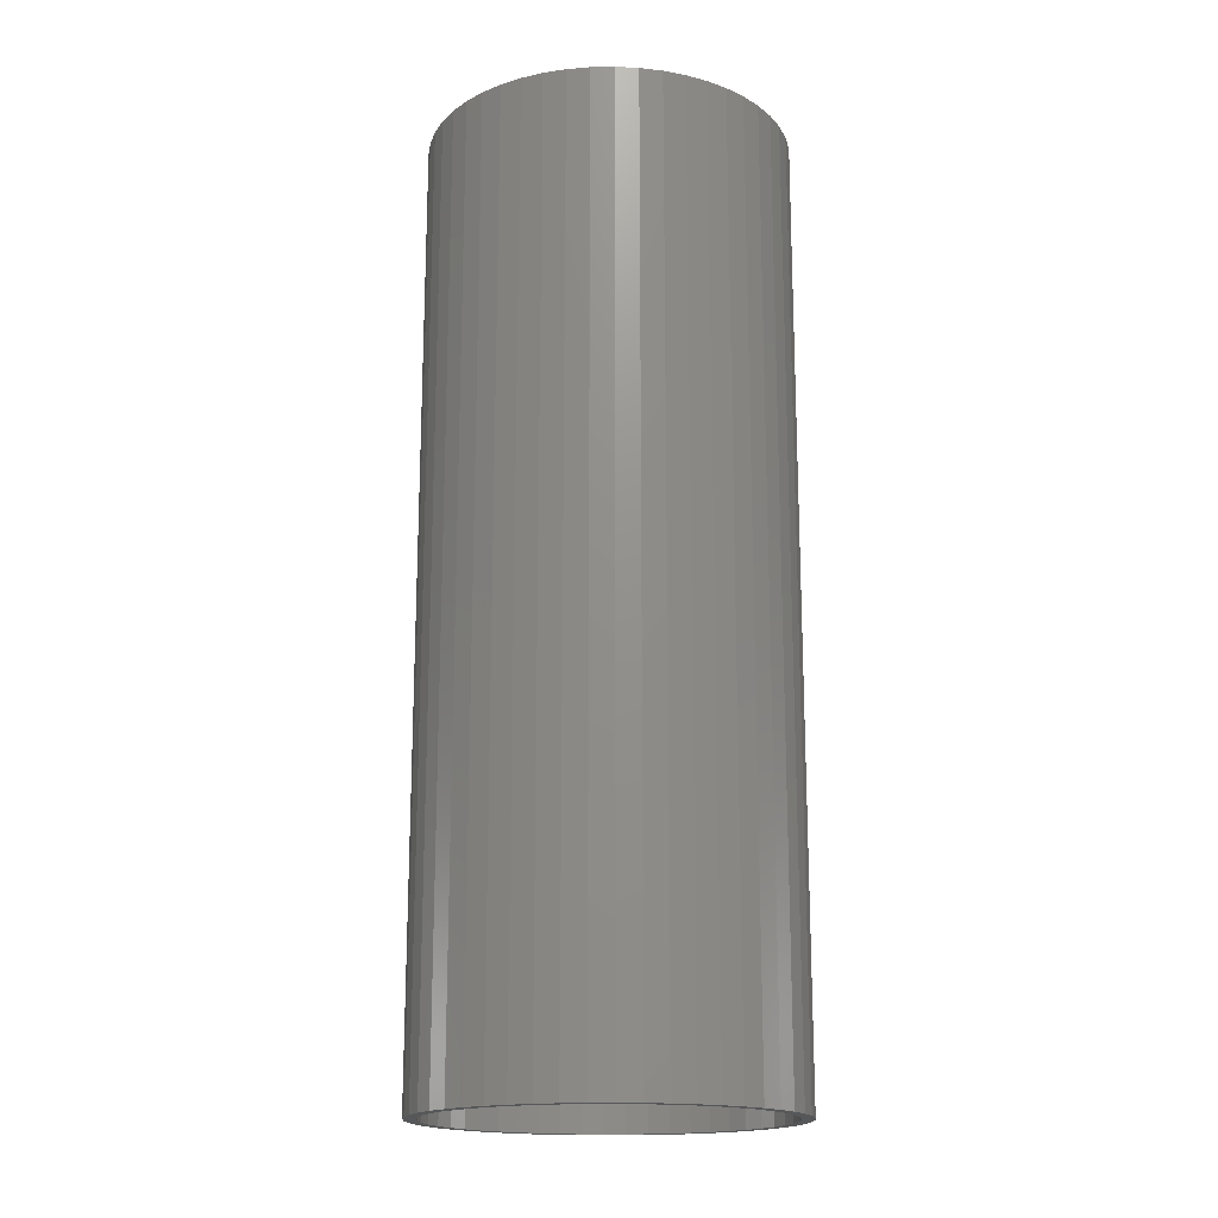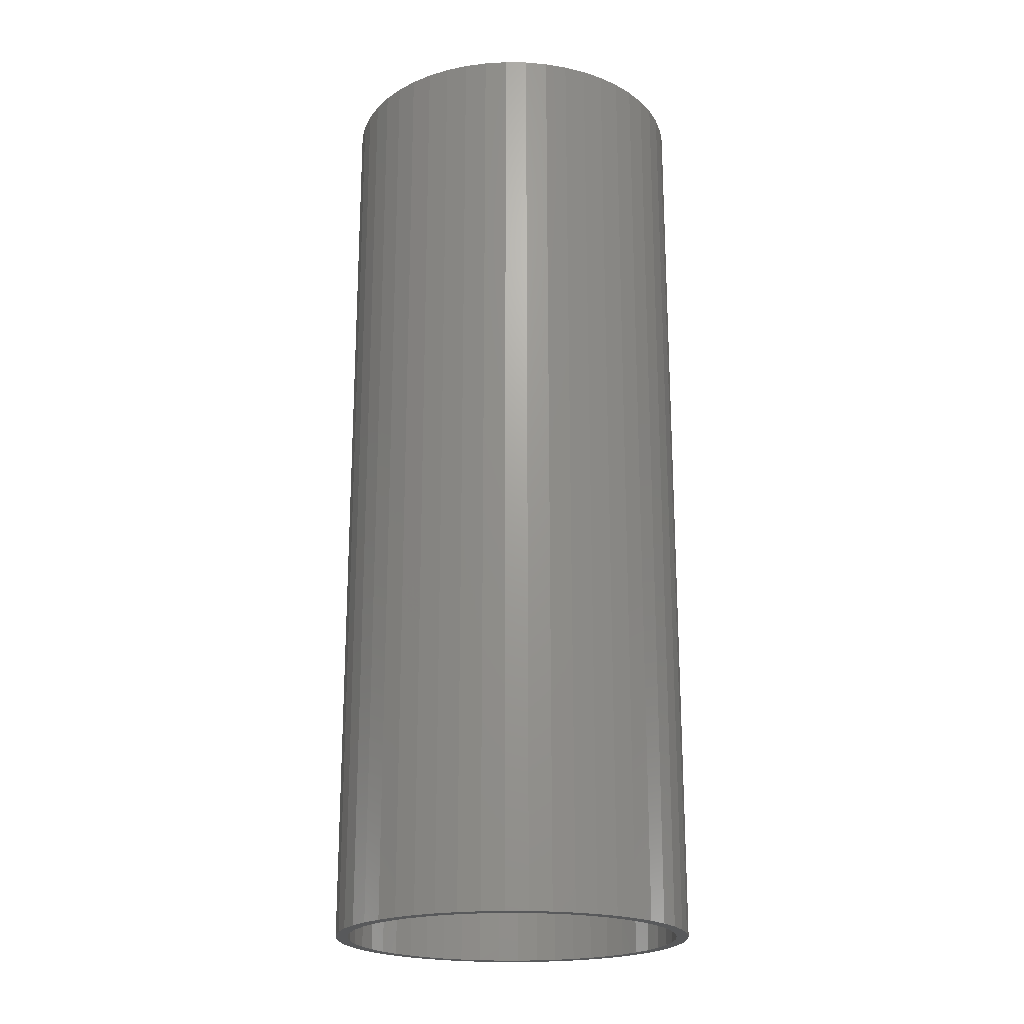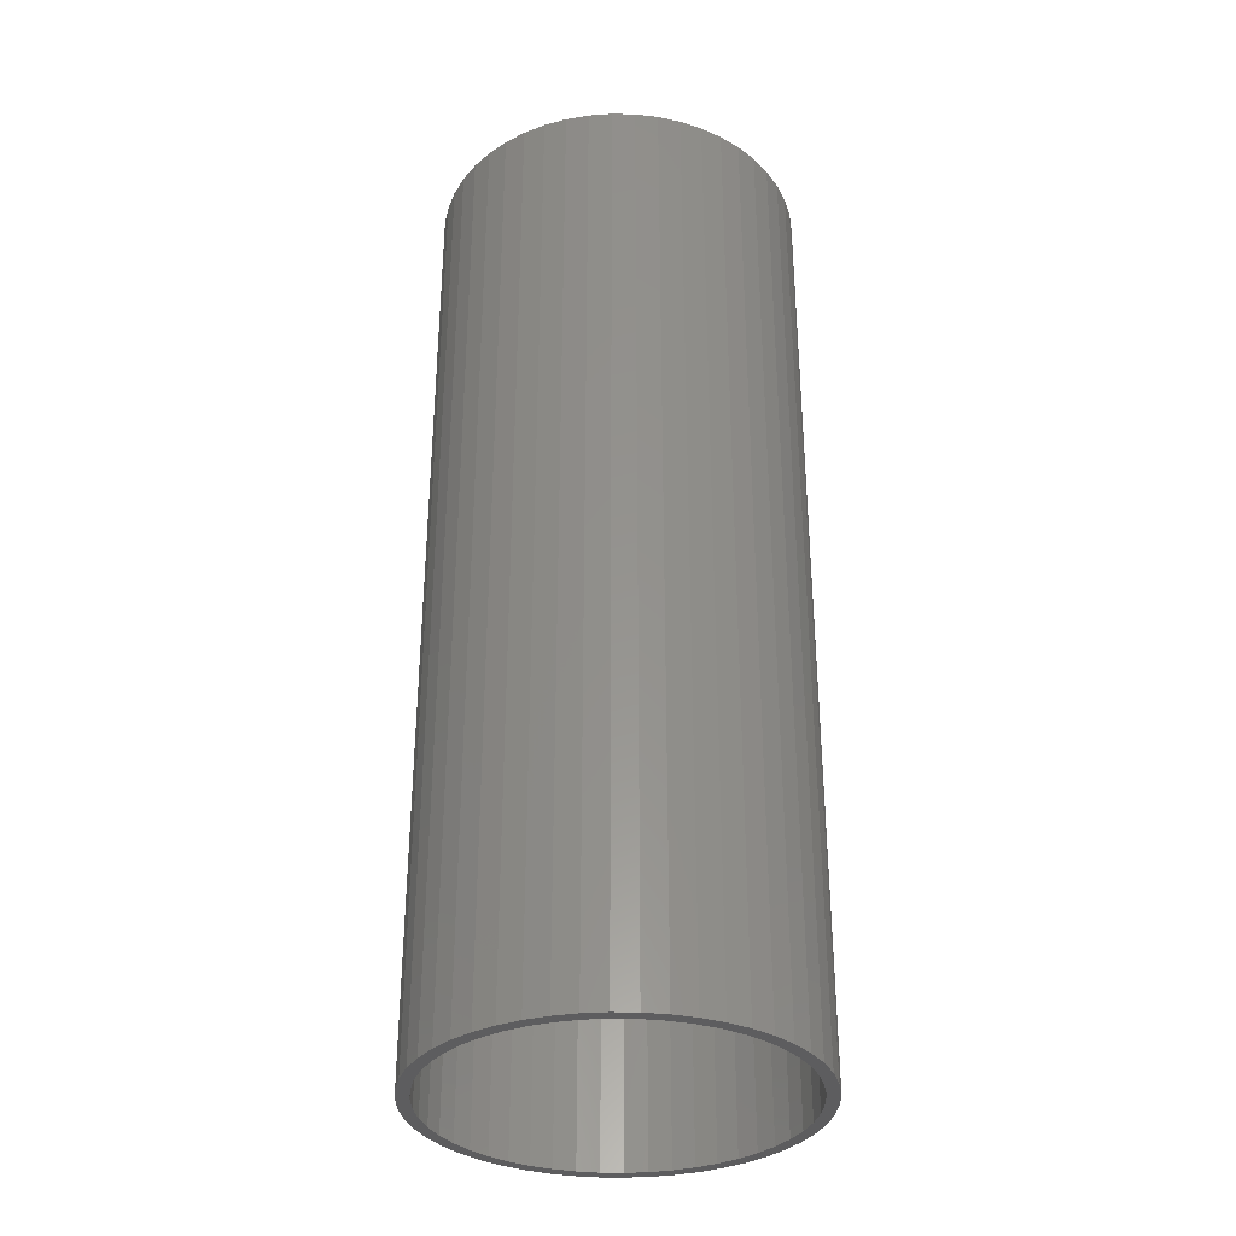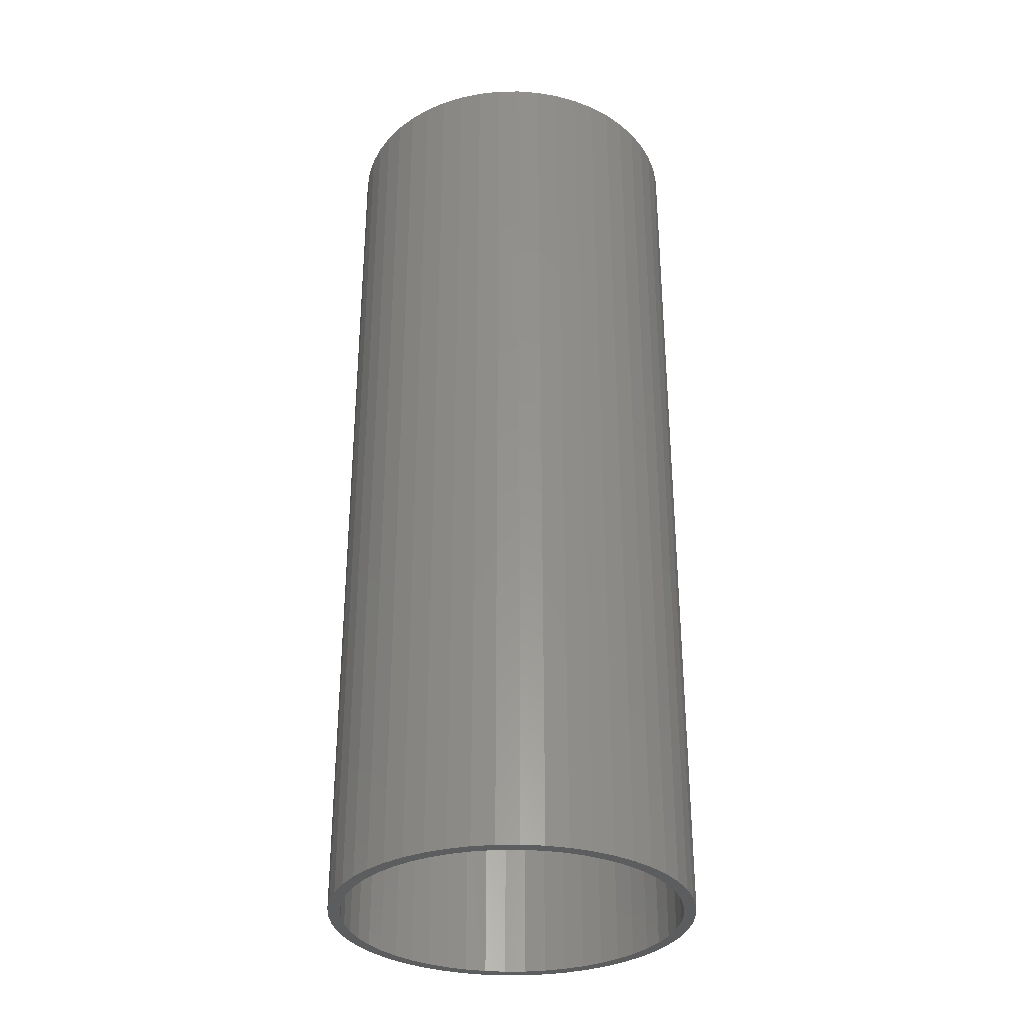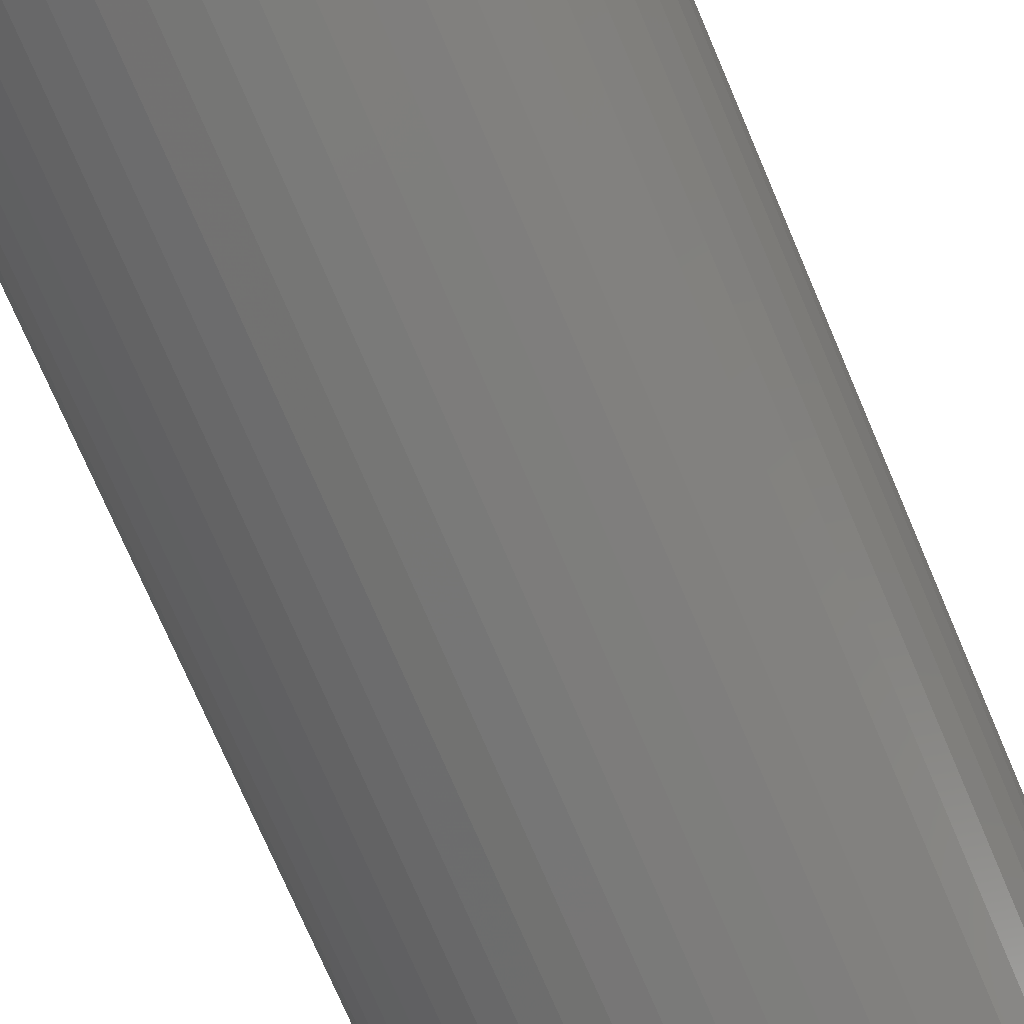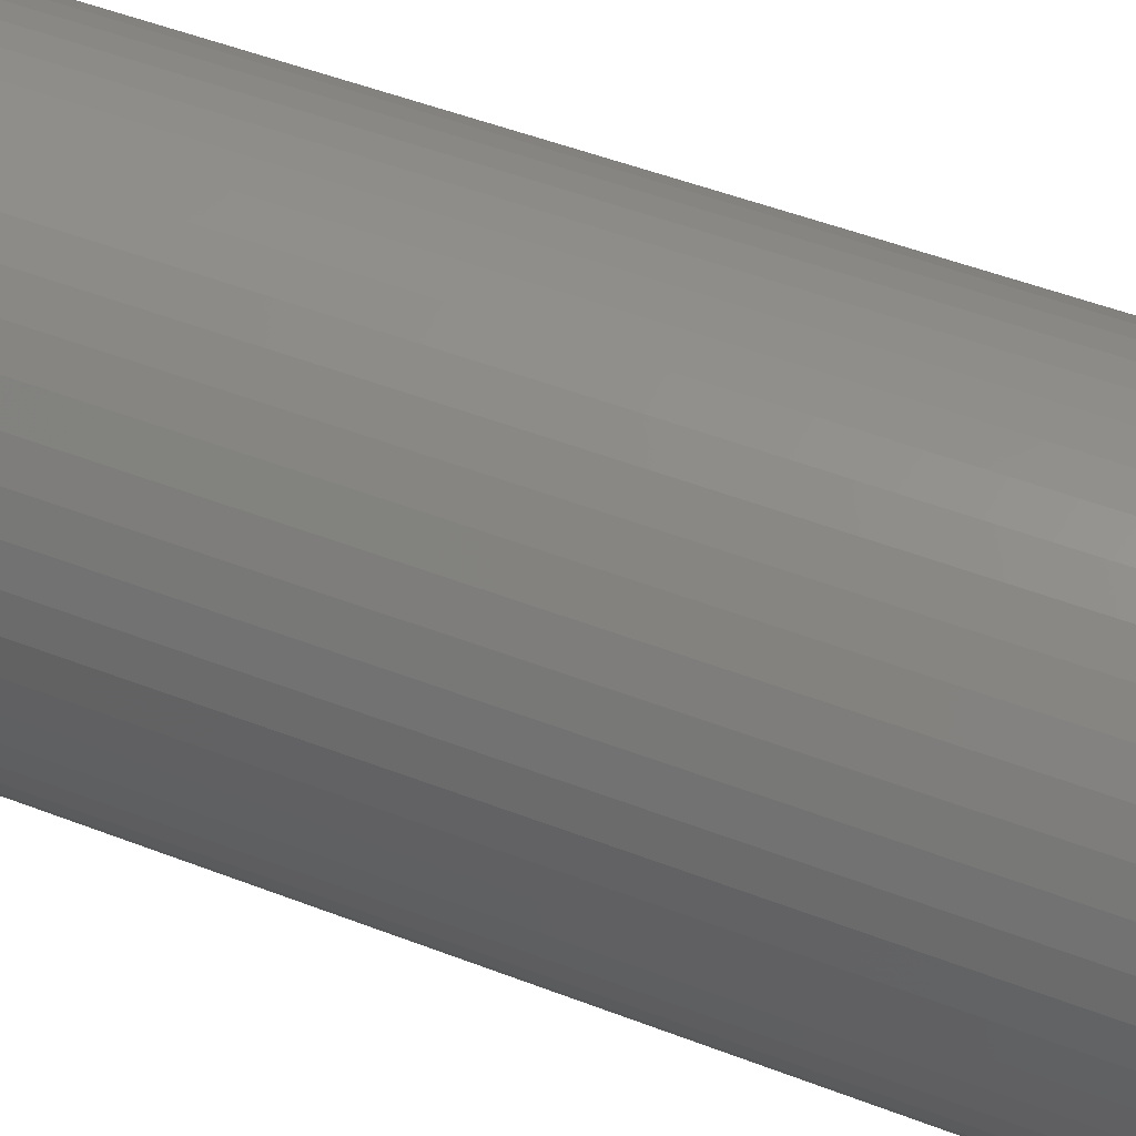
<metadata>
{"format":"stl","ext":"stl","renderer":"f3d","projection":"perspective","resolution":1024,"background":"white","views":[{"elev":-17.5,"azim":88.3,"up":"+Z"},{"elev":-21.1,"azim":63.4,"up":"+Z"},{"elev":-33.4,"azim":-30.5,"up":"+Z"},{"elev":-32.5,"azim":1.2,"up":"+Z"},{"elev":-72.9,"azim":-157.0,"up":"+Y"},{"elev":46.7,"azim":114.1,"up":"+Y"}]}
</metadata>
<code>
# stl→obj: 200 verts, 400 faces
v 7.5 0 19.5
v 7.441 0.94 -19.5
v 7.441 0.94 19.5
v 7.5 0 -19.5
v -7.5 0 -19.5
v -7.441 0.94 19.5
v -7.441 0.94 -19.5
v -7.5 0 19.5
v 0.4709 7.485 -19.5
v -0.4709 7.485 19.5
v 0.4709 7.485 19.5
v -0.4709 7.485 -19.5
v -0.4709 -7.485 -19.5
v 0.4709 -7.485 19.5
v -0.4709 -7.485 19.5
v 0.4709 -7.485 -19.5
v 5.467 5.134 -19.5
v 4.781 5.779 19.5
v 5.467 5.134 19.5
v 4.781 5.779 -19.5
v -4.781 5.779 -19.5
v -5.467 5.134 19.5
v -4.781 5.779 19.5
v -5.467 5.134 -19.5
v -2.318 7.133 -19.5
v -3.193 6.786 19.5
v -2.318 7.133 19.5
v -3.193 6.786 -19.5
v 6.068 -4.408 19.5
v 6.572 -3.613 -19.5
v 6.572 -3.613 19.5
v 6.068 -4.408 -19.5
v 6.973 2.761 19.5
v 6.572 3.613 -19.5
v 6.572 3.613 19.5
v 6.973 2.761 -19.5
v 3.193 6.786 -19.5
v 2.318 7.133 19.5
v 3.193 6.786 19.5
v 2.318 7.133 -19.5
v 1.405 7.367 19.5
v 1.405 7.367 -19.5
v 4.019 6.332 -19.5
v 4.019 6.332 19.5
v -6.973 2.761 -19.5
v -6.572 3.613 19.5
v -6.572 3.613 -19.5
v -6.973 2.761 19.5
v 7 0 19.5
v 6.945 0.8773 19.5
v 7.264 1.865 19.5
v 7.441 -0.94 19.5
v 6.945 -0.8773 19.5
v 6.78 1.741 19.5
v 6.508 2.577 19.5
v 6.134 3.372 19.5
v 6.068 4.408 19.5
v 5.663 4.114 19.5
v 5.103 4.792 19.5
v 4.462 5.394 19.5
v 3.751 5.91 19.5
v 2.98 6.334 19.5
v 2.163 6.657 19.5
v 1.312 6.876 19.5
v 0.4395 6.986 19.5
v -0.4395 6.986 19.5
v -1.312 6.876 19.5
v -1.405 7.367 19.5
v -2.163 6.657 19.5
v -2.98 6.334 19.5
v -3.751 5.91 19.5
v -4.019 6.332 19.5
v -4.462 5.394 19.5
v -5.103 4.792 19.5
v -5.663 4.114 19.5
v -6.068 4.408 19.5
v -6.134 3.372 19.5
v -6.508 2.577 19.5
v -6.78 1.741 19.5
v -7.264 1.865 19.5
v -6.945 0.8773 19.5
v 7.264 -1.865 19.5
v 6.78 -1.741 19.5
v 6.973 -2.761 19.5
v 6.508 -2.577 19.5
v 6.134 -3.372 19.5
v 5.663 -4.114 19.5
v 5.467 -5.134 19.5
v 5.103 -4.792 19.5
v 4.781 -5.779 19.5
v 4.462 -5.394 19.5
v 4.019 -6.332 19.5
v 3.751 -5.91 19.5
v 3.193 -6.786 19.5
v 2.98 -6.334 19.5
v 2.318 -7.133 19.5
v 2.163 -6.657 19.5
v 1.405 -7.367 19.5
v 1.312 -6.876 19.5
v 0.4395 -6.986 19.5
v -0.4395 -6.986 19.5
v -1.312 -6.876 19.5
v -1.405 -7.367 19.5
v -2.163 -6.657 19.5
v -2.318 -7.133 19.5
v -2.98 -6.334 19.5
v -3.193 -6.786 19.5
v -3.751 -5.91 19.5
v -4.019 -6.332 19.5
v -4.462 -5.394 19.5
v -4.781 -5.779 19.5
v -5.103 -4.792 19.5
v -5.467 -5.134 19.5
v -5.663 -4.114 19.5
v -6.068 -4.408 19.5
v -6.134 -3.372 19.5
v -6.572 -3.613 19.5
v -6.508 -2.577 19.5
v -6.973 -2.761 19.5
v -6.78 -1.741 19.5
v -7.264 -1.865 19.5
v -6.945 -0.8773 19.5
v -7.441 -0.94 19.5
v -7 0 19.5
v -1.405 7.367 -19.5
v 1.405 -7.367 -19.5
v 2.318 -7.133 -19.5
v 3.193 -6.786 -19.5
v 7.264 1.865 -19.5
v 6.068 4.408 -19.5
v -6.068 4.408 -19.5
v -7.264 1.865 -19.5
v -4.019 6.332 -19.5
v 7.441 -0.94 -19.5
v 4.019 -6.332 -19.5
v 5.467 -5.134 -19.5
v 7.264 -1.865 -19.5
v -6.973 -2.761 -19.5
v -7.264 -1.865 -19.5
v 4.781 -5.779 -19.5
v 6.973 -2.761 -19.5
v -5.467 -5.134 -19.5
v -4.781 -5.779 -19.5
v -6.068 -4.408 -19.5
v -6.572 -3.613 -19.5
v 7 0 -19.5
v 6.945 -0.8773 -19.5
v 6.945 0.8773 -19.5
v 6.78 -1.741 -19.5
v 6.508 -2.577 -19.5
v 6.134 -3.372 -19.5
v 5.663 -4.114 -19.5
v 5.103 -4.792 -19.5
v 4.462 -5.394 -19.5
v 3.751 -5.91 -19.5
v 2.98 -6.334 -19.5
v 2.163 -6.657 -19.5
v 1.312 -6.876 -19.5
v 0.4395 -6.986 -19.5
v -0.4395 -6.986 -19.5
v -1.312 -6.876 -19.5
v -1.405 -7.367 -19.5
v -2.163 -6.657 -19.5
v -2.318 -7.133 -19.5
v -2.98 -6.334 -19.5
v -3.193 -6.786 -19.5
v -3.751 -5.91 -19.5
v -4.019 -6.332 -19.5
v -4.462 -5.394 -19.5
v -5.103 -4.792 -19.5
v -5.663 -4.114 -19.5
v -6.134 -3.372 -19.5
v -6.508 -2.577 -19.5
v -6.78 -1.741 -19.5
v -6.945 -0.8773 -19.5
v -7.441 -0.94 -19.5
v 6.78 1.741 -19.5
v 6.508 2.577 -19.5
v 6.134 3.372 -19.5
v 5.663 4.114 -19.5
v 5.103 4.792 -19.5
v 4.462 5.394 -19.5
v 3.751 5.91 -19.5
v 2.98 6.334 -19.5
v 2.163 6.657 -19.5
v 1.312 6.876 -19.5
v 0.4395 6.986 -19.5
v -0.4395 6.986 -19.5
v -1.312 6.876 -19.5
v -2.163 6.657 -19.5
v -2.98 6.334 -19.5
v -3.751 5.91 -19.5
v -4.462 5.394 -19.5
v -5.103 4.792 -19.5
v -5.663 4.114 -19.5
v -6.134 3.372 -19.5
v -6.508 2.577 -19.5
v -6.78 1.741 -19.5
v -6.945 0.8773 -19.5
v -7 0 -19.5
f 1 2 3
f 2 1 4
f 5 6 7
f 6 5 8
f 9 10 11
f 10 9 12
f 13 14 15
f 14 13 16
f 17 18 19
f 18 17 20
f 21 22 23
f 22 21 24
f 25 26 27
f 26 25 28
f 29 30 31
f 30 29 32
f 33 34 35
f 34 33 36
f 37 38 39
f 38 37 40
f 40 41 38
f 41 40 42
f 43 39 44
f 39 43 37
f 45 46 47
f 46 45 48
f 49 1 3
f 50 3 51
f 1 49 52
f 53 52 49
f 54 51 33
f 3 50 49
f 51 54 50
f 55 33 35
f 33 55 54
f 35 56 55
f 57 56 35
f 57 58 56
f 19 58 57
f 19 59 58
f 18 59 19
f 18 60 59
f 44 60 18
f 44 61 60
f 39 61 44
f 39 62 61
f 38 62 39
f 38 63 62
f 41 63 38
f 41 64 63
f 11 64 41
f 11 65 64
f 11 66 65
f 10 66 11
f 10 67 66
f 68 67 10
f 68 69 67
f 27 69 68
f 27 70 69
f 26 70 27
f 26 71 70
f 72 71 26
f 72 73 71
f 23 73 72
f 23 74 73
f 22 74 23
f 22 75 74
f 76 75 22
f 76 77 75
f 46 77 76
f 77 46 78
f 48 78 46
f 78 48 79
f 80 79 48
f 79 80 81
f 6 81 80
f 52 53 82
f 83 82 53
f 82 83 84
f 85 84 83
f 84 85 31
f 86 31 85
f 86 29 31
f 87 29 86
f 87 88 29
f 89 88 87
f 89 90 88
f 91 90 89
f 91 92 90
f 93 92 91
f 93 94 92
f 95 94 93
f 95 96 94
f 97 96 95
f 97 98 96
f 99 98 97
f 99 14 98
f 100 14 99
f 101 14 100
f 101 15 14
f 102 15 101
f 102 103 15
f 104 103 102
f 104 105 103
f 106 105 104
f 106 107 105
f 108 107 106
f 108 109 107
f 110 109 108
f 110 111 109
f 112 111 110
f 112 113 111
f 114 113 112
f 114 115 113
f 116 115 114
f 117 116 118
f 116 117 115
f 119 118 120
f 121 120 122
f 118 119 117
f 123 122 124
f 81 6 124
f 120 121 119
f 8 124 6
f 122 123 121
f 124 8 123
f 12 68 10
f 68 12 125
f 16 98 14
f 98 16 126
f 127 94 96
f 94 127 128
f 51 36 33
f 36 51 129
f 3 129 51
f 129 3 2
f 57 17 19
f 17 57 130
f 35 130 57
f 130 35 34
f 42 11 41
f 11 42 9
f 20 44 18
f 44 20 43
f 47 76 131
f 76 47 46
f 131 22 24
f 22 131 76
f 132 48 45
f 48 132 80
f 7 80 132
f 80 7 6
f 28 72 26
f 72 28 133
f 133 23 72
f 23 133 21
f 125 27 68
f 27 125 25
f 52 4 1
f 4 52 134
f 128 92 94
f 92 128 135
f 88 32 29
f 32 88 136
f 82 134 52
f 134 82 137
f 138 121 139
f 121 138 119
f 140 88 90
f 88 140 136
f 31 141 84
f 141 31 30
f 142 111 113
f 111 142 143
f 144 117 145
f 117 144 115
f 146 4 134
f 147 134 137
f 4 146 2
f 148 2 146
f 149 137 141
f 134 147 146
f 137 149 147
f 150 141 30
f 141 150 149
f 30 151 150
f 32 151 30
f 32 152 151
f 136 152 32
f 136 153 152
f 140 153 136
f 140 154 153
f 135 154 140
f 135 155 154
f 128 155 135
f 128 156 155
f 127 156 128
f 127 157 156
f 126 157 127
f 126 158 157
f 16 158 126
f 16 159 158
f 16 160 159
f 13 160 16
f 13 161 160
f 162 161 13
f 162 163 161
f 164 163 162
f 164 165 163
f 166 165 164
f 166 167 165
f 168 167 166
f 168 169 167
f 143 169 168
f 143 170 169
f 142 170 143
f 142 171 170
f 144 171 142
f 144 172 171
f 145 172 144
f 172 145 173
f 138 173 145
f 173 138 174
f 139 174 138
f 174 139 175
f 176 175 139
f 2 148 129
f 177 129 148
f 129 177 36
f 178 36 177
f 36 178 34
f 179 34 178
f 179 130 34
f 180 130 179
f 180 17 130
f 181 17 180
f 181 20 17
f 182 20 181
f 182 43 20
f 183 43 182
f 183 37 43
f 184 37 183
f 184 40 37
f 185 40 184
f 185 42 40
f 186 42 185
f 186 9 42
f 187 9 186
f 188 9 187
f 188 12 9
f 189 12 188
f 189 125 12
f 190 125 189
f 190 25 125
f 191 25 190
f 191 28 25
f 192 28 191
f 192 133 28
f 193 133 192
f 193 21 133
f 194 21 193
f 194 24 21
f 195 24 194
f 195 131 24
f 196 131 195
f 47 196 197
f 196 47 131
f 45 197 198
f 132 198 199
f 197 45 47
f 7 199 200
f 175 176 200
f 198 132 45
f 5 200 176
f 199 7 132
f 200 5 7
f 126 96 98
f 96 126 127
f 135 90 92
f 90 135 140
f 84 137 82
f 137 84 141
f 166 105 107
f 105 166 164
f 164 103 105
f 103 164 162
f 142 115 144
f 115 142 113
f 145 119 138
f 119 145 117
f 139 123 176
f 123 139 121
f 176 8 5
f 8 176 123
f 162 15 103
f 15 162 13
f 168 107 109
f 107 168 166
f 143 109 111
f 109 143 168
f 79 197 78
f 197 79 198
f 179 58 180
f 58 179 56
f 185 62 63
f 62 185 184
f 191 69 70
f 69 191 190
f 78 196 77
f 196 78 197
f 147 49 146
f 49 147 53
f 182 59 60
f 59 182 181
f 188 65 66
f 65 188 187
f 184 61 62
f 61 184 183
f 75 194 74
f 194 75 195
f 190 67 69
f 67 190 189
f 194 73 74
f 73 194 193
f 151 85 150
f 85 151 86
f 169 112 110
f 112 169 170
f 116 173 118
f 173 116 172
f 155 95 93
f 95 155 156
f 180 59 181
f 59 180 58
f 186 63 64
f 63 186 185
f 187 64 65
f 64 187 186
f 183 60 61
f 60 183 182
f 124 199 81
f 199 124 200
f 77 195 75
f 195 77 196
f 189 66 67
f 66 189 188
f 193 71 73
f 71 193 192
f 192 70 71
f 70 192 191
f 146 50 148
f 50 146 49
f 153 87 152
f 87 153 89
f 114 172 116
f 172 114 171
f 158 100 99
f 100 158 159
f 178 56 179
f 56 178 55
f 177 55 178
f 55 177 54
f 148 54 177
f 54 148 50
f 81 198 79
f 198 81 199
f 149 53 147
f 53 149 83
f 152 86 151
f 86 152 87
f 163 106 104
f 106 163 165
f 159 101 100
f 101 159 160
f 122 200 124
f 200 122 175
f 118 174 120
f 174 118 173
f 112 171 114
f 171 112 170
f 156 97 95
f 97 156 157
f 157 99 97
f 99 157 158
f 153 91 89
f 91 153 154
f 150 83 149
f 83 150 85
f 161 104 102
f 104 161 163
f 165 108 106
f 108 165 167
f 120 175 122
f 175 120 174
f 154 93 91
f 93 154 155
f 160 102 101
f 102 160 161
f 167 110 108
f 110 167 169

</code>
